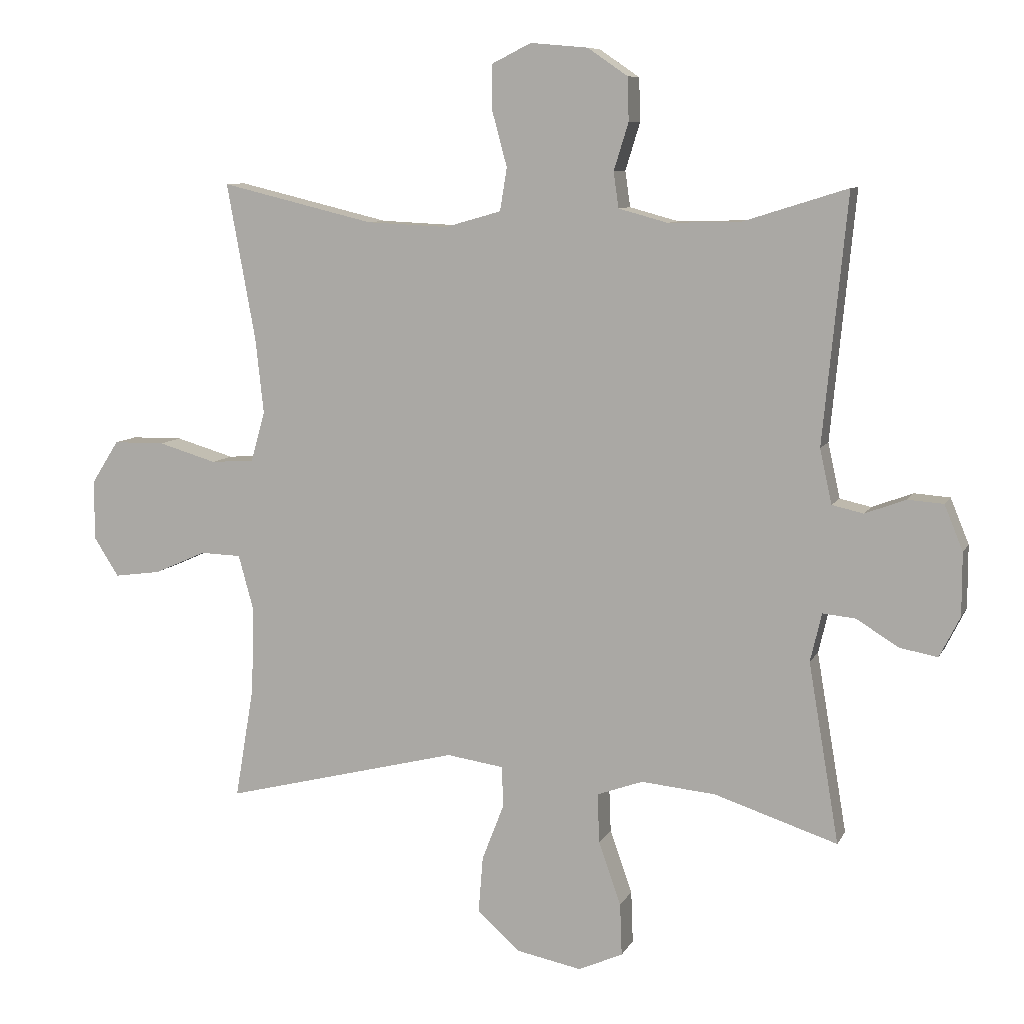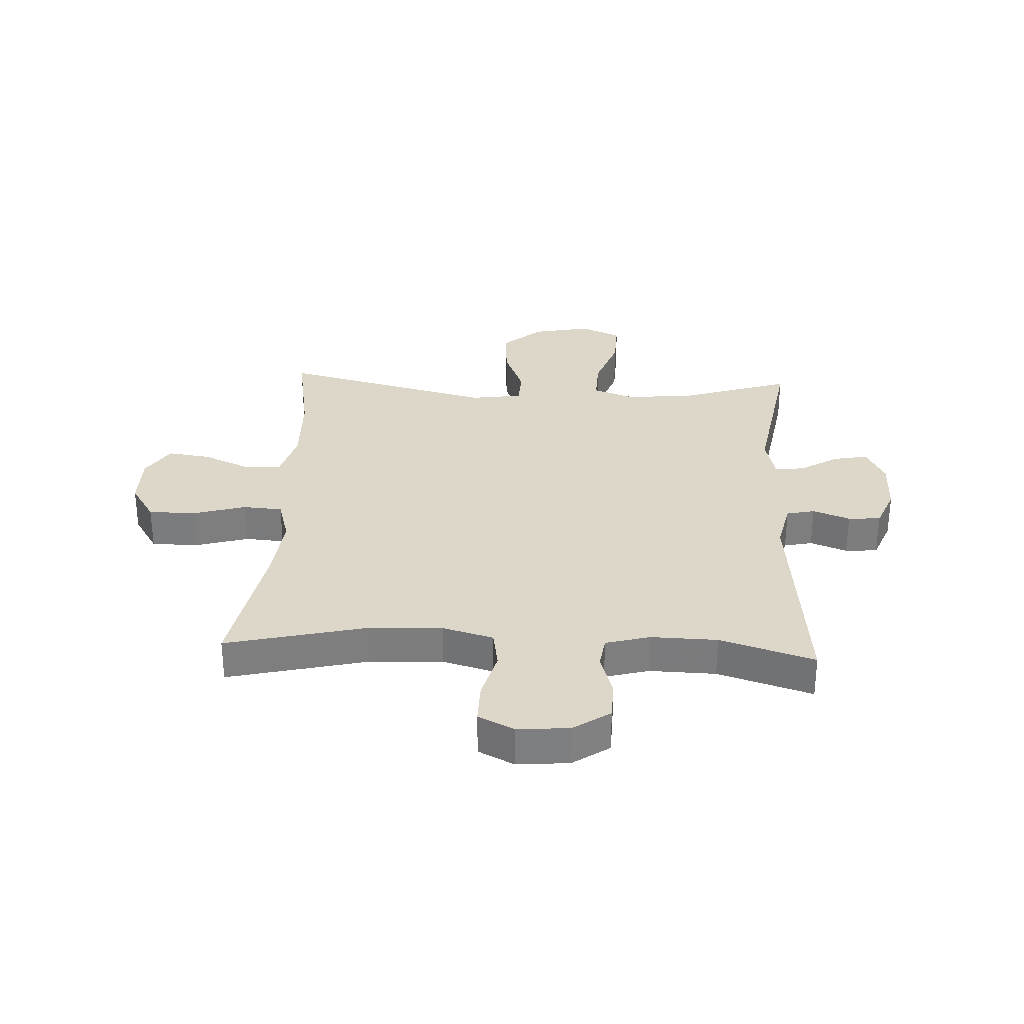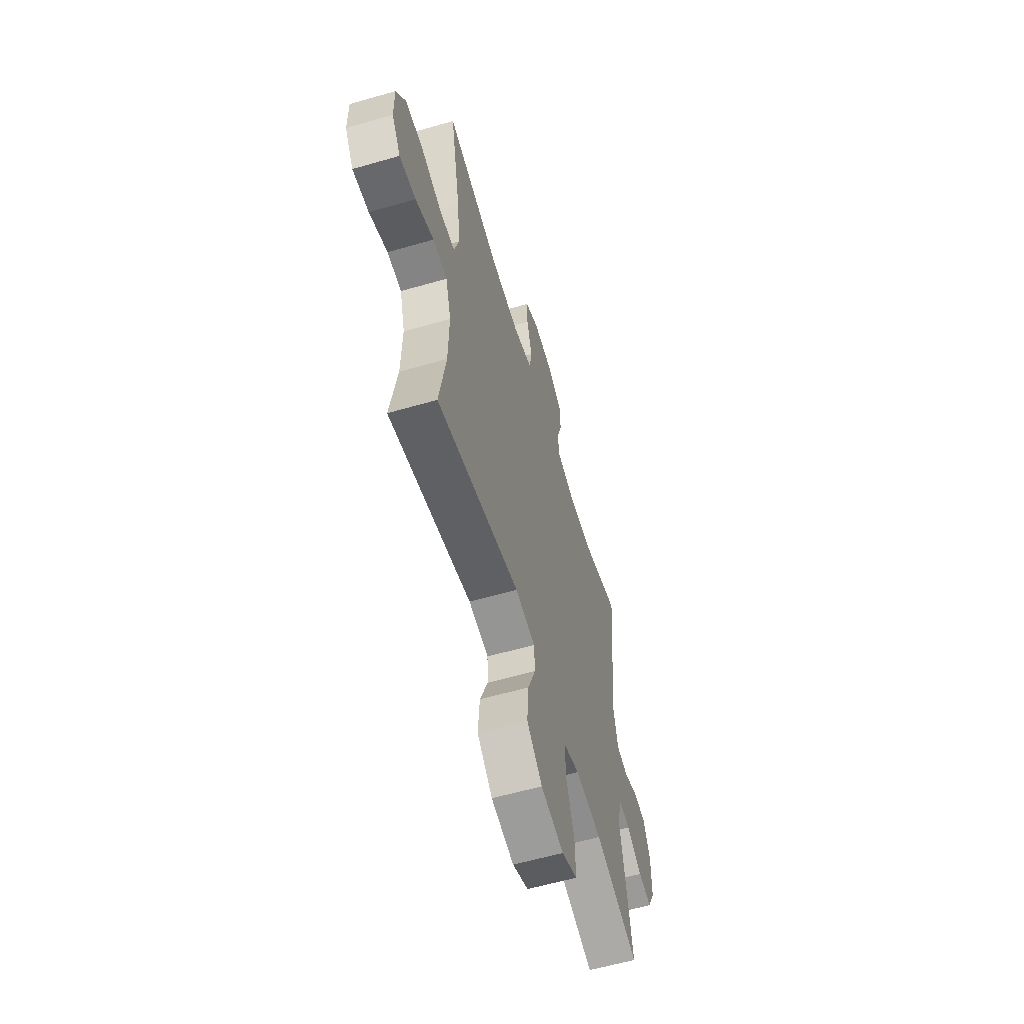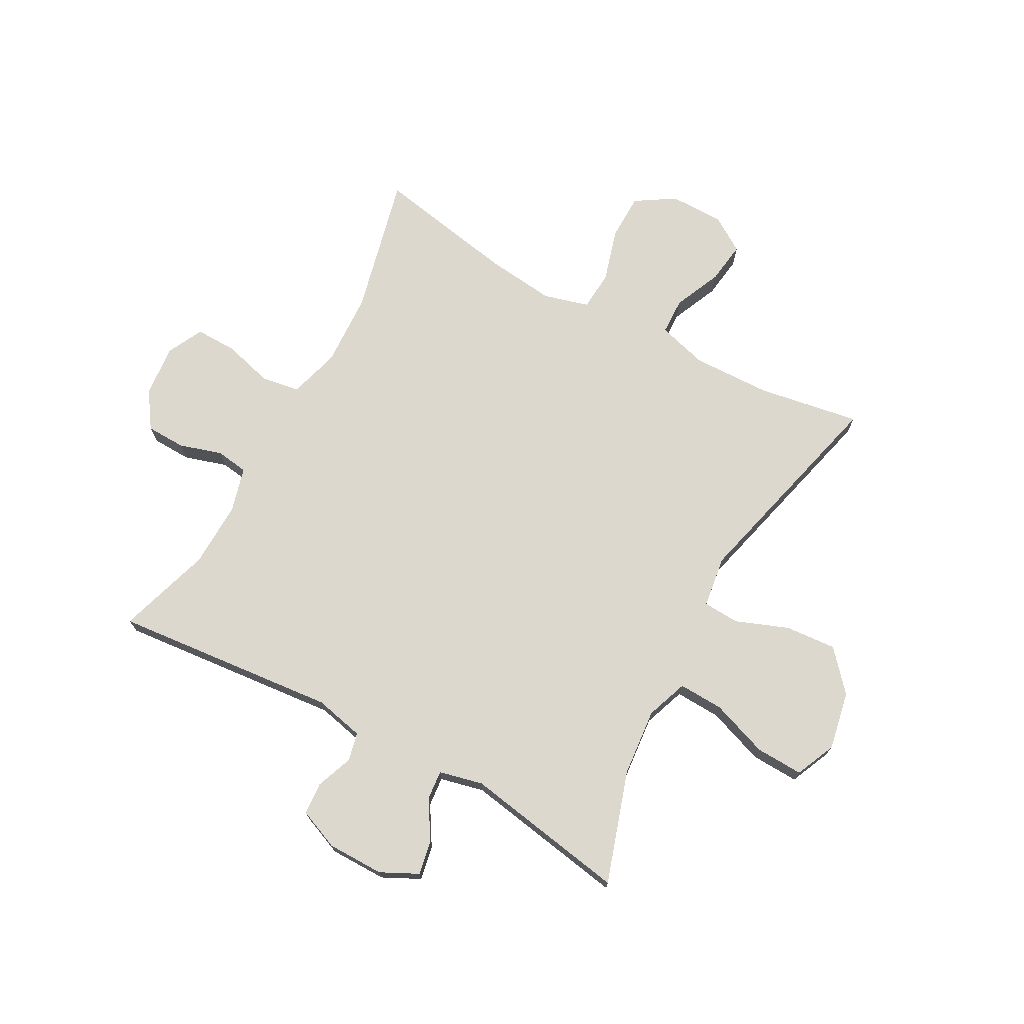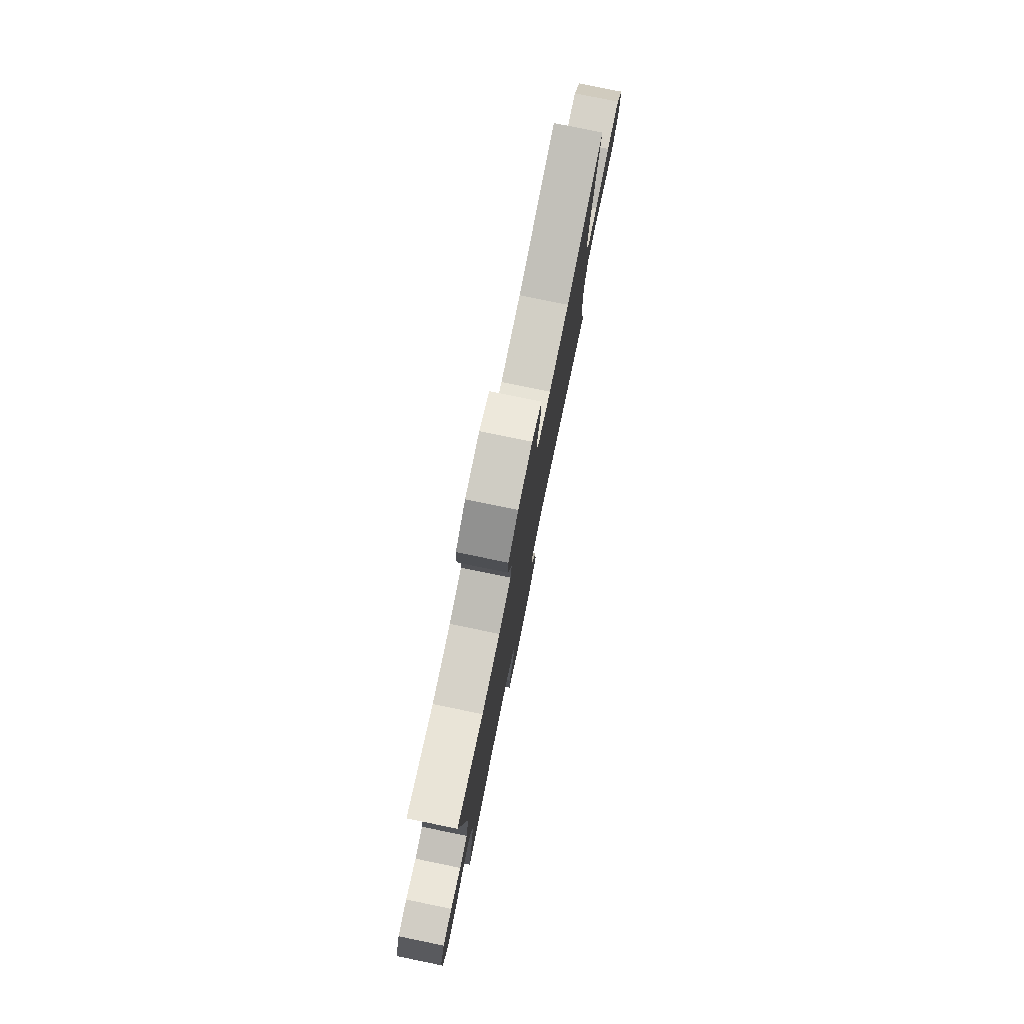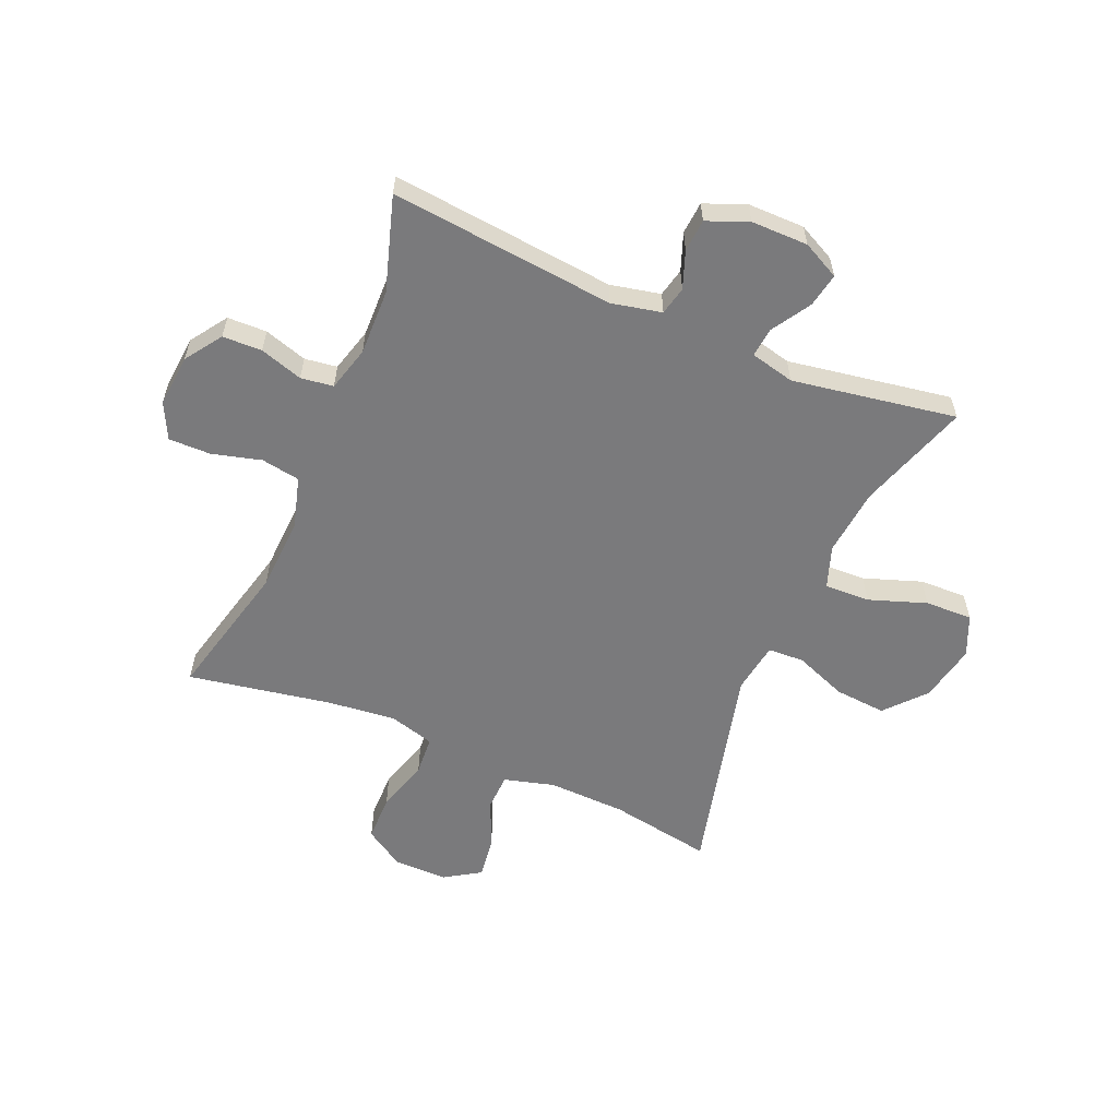
<metadata>
{"format":"obj","ext":"obj","renderer":"f3d","projection":"perspective","resolution":1024,"background":"white","views":[{"elev":8.6,"azim":17.3,"up":"+Z"},{"elev":30.9,"azim":2.8,"up":"+Y"},{"elev":-59.7,"azim":-73.5,"up":"+Z"},{"elev":72.6,"azim":118.7,"up":"+Y"},{"elev":79.2,"azim":101.6,"up":"+Z"},{"elev":-58.2,"azim":66.7,"up":"+Y"}]}
</metadata>
<code>
v 0.5 0.07 0.5
v 0.462 0.07 0.112
v 0.481 0.07 0.026
v 0.53 0.07 0.015
v 0.594 0.07 0.039
v 0.65 0.07 0.035
v 0.679 0.07 -0.036
v 0.679 0.07 -0.134
v 0.647 0.07 -0.198
v 0.588 0.07 -0.187
v 0.521 0.07 -0.146
v 0.47 0.07 -0.141
v 0.452 0.07 -0.217
v 0.5 0.07 -0.5
v 0.307 0.07 -0.437
v 0.19 0.07 -0.426
v 0.118 0.07 -0.452
v 0.121 0.07 -0.53
v 0.156 0.07 -0.629
v 0.159 0.07 -0.711
v 0.089 0.07 -0.742
v -0.012 0.07 -0.722
v -0.08 0.07 -0.662
v -0.073 0.07 -0.573
v -0.038 0.07 -0.483
v -0.041 0.07 -0.42
v -0.13 0.07 -0.407
v -0.5 0.07 -0.5
v -0.47 0.07 -0.323
v -0.466 0.07 -0.188
v -0.49 0.07 -0.101
v -0.554 0.07 -0.099
v -0.636 0.07 -0.135
v -0.709 0.07 -0.145
v -0.748 0.07 -0.084
v -0.748 0.07 0.01
v -0.705 0.07 0.078
v -0.624 0.07 0.079
v -0.532 0.07 0.052
v -0.464 0.07 0.057
v -0.442 0.07 0.135
v -0.455 0.07 0.254
v -0.5 0.07 0.5
v -0.259 0.07 0.442
v -0.131 0.07 0.436
v -0.043 0.07 0.461
v -0.032 0.07 0.528
v -0.055 0.07 0.613
v -0.056 0.07 0.685
v 0.006 0.07 0.716
v 0.096 0.07 0.708
v 0.159 0.07 0.665
v 0.161 0.07 0.597
v 0.138 0.07 0.523
v 0.146 0.07 0.467
v 0.223 0.07 0.446
v 0.337 0.07 0.449
v 0.5 0 0.5
v 0.462 0 0.112
v 0.481 0 0.026
v 0.53 0 0.015
v 0.594 0 0.039
v 0.65 0 0.035
v 0.679 0 -0.036
v 0.679 0 -0.134
v 0.647 0 -0.198
v 0.588 0 -0.187
v 0.521 0 -0.146
v 0.47 0 -0.141
v 0.452 0 -0.217
v 0.5 0 -0.5
v 0.307 0 -0.437
v 0.19 0 -0.426
v 0.118 0 -0.452
v 0.121 0 -0.53
v 0.156 0 -0.629
v 0.159 0 -0.711
v 0.089 0 -0.742
v -0.012 0 -0.722
v -0.08 0 -0.662
v -0.073 0 -0.573
v -0.038 0 -0.483
v -0.041 0 -0.42
v -0.13 0 -0.407
v -0.5 0 -0.5
v -0.47 0 -0.323
v -0.466 0 -0.188
v -0.49 0 -0.101
v -0.554 0 -0.099
v -0.636 0 -0.135
v -0.709 0 -0.145
v -0.748 0 -0.084
v -0.748 0 0.01
v -0.705 0 0.078
v -0.624 0 0.079
v -0.532 0 0.052
v -0.464 0 0.057
v -0.442 0 0.135
v -0.455 0 0.254
v -0.5 0 0.5
v -0.259 0 0.442
v -0.131 0 0.436
v -0.043 0 0.461
v -0.032 0 0.528
v -0.055 0 0.613
v -0.056 0 0.685
v 0.006 0 0.716
v 0.096 0 0.708
v 0.159 0 0.665
v 0.161 0 0.597
v 0.138 0 0.523
v 0.146 0 0.467
v 0.223 0 0.446
v 0.337 0 0.449
f 52 53 54
f 51 52 54
f 50 51 54
f 49 50 54
f 48 49 54
f 47 48 54
f 46 47 54 55
f 45 46 55 56
f 42 43 44
f 41 42 44 45
f 45 56 57
f 41 45 57
f 40 41 57
f 37 38 39
f 36 37 39
f 35 36 39
f 34 35 39
f 33 34 39
f 32 33 39
f 31 32 39 40
f 27 28 29
f 26 27 29 30
f 23 24 25
f 22 23 25
f 21 22 25
f 20 21 25
f 19 20 25
f 18 19 25
f 17 18 25 26
f 57 1 2
f 40 57 2
f 31 40 2
f 30 31 2
f 26 30 2
f 17 26 2
f 16 17 2
f 9 10 11
f 8 9 11
f 7 8 11
f 6 7 11
f 5 6 11
f 4 5 11
f 3 4 11 12
f 3 12 13
f 2 3 13
f 16 2 13
f 15 16 13
f 13 14 15
f 111 110 109
f 111 109 108
f 111 108 107
f 111 107 106
f 111 106 105
f 111 105 104
f 112 111 104 103
f 113 112 103 102
f 101 100 99
f 102 101 99 98
f 114 113 102
f 114 102 98
f 114 98 97
f 96 95 94
f 96 94 93
f 96 93 92
f 96 92 91
f 96 91 90
f 96 90 89
f 97 96 89 88
f 86 85 84
f 87 86 84 83
f 82 81 80
f 82 80 79
f 82 79 78
f 82 78 77
f 82 77 76
f 82 76 75
f 83 82 75 74
f 59 58 114
f 59 114 97
f 59 97 88
f 59 88 87
f 59 87 83
f 59 83 74
f 59 74 73
f 68 67 66
f 68 66 65
f 68 65 64
f 68 64 63
f 68 63 62
f 68 62 61
f 69 68 61 60
f 70 69 60
f 70 60 59
f 70 59 73
f 70 73 72
f 72 71 70
f 1 58 59 2
f 2 59 60 3
f 3 60 61 4
f 4 61 62 5
f 5 62 63 6
f 6 63 64 7
f 7 64 65 8
f 8 65 66 9
f 9 66 67 10
f 10 67 68 11
f 11 68 69 12
f 12 69 70 13
f 13 70 71 14
f 14 71 72 15
f 15 72 73 16
f 16 73 74 17
f 17 74 75 18
f 18 75 76 19
f 19 76 77 20
f 20 77 78 21
f 21 78 79 22
f 22 79 80 23
f 23 80 81 24
f 24 81 82 25
f 25 82 83 26
f 26 83 84 27
f 27 84 85 28
f 28 85 86 29
f 29 86 87 30
f 30 87 88 31
f 31 88 89 32
f 32 89 90 33
f 33 90 91 34
f 34 91 92 35
f 35 92 93 36
f 36 93 94 37
f 37 94 95 38
f 38 95 96 39
f 39 96 97 40
f 40 97 98 41
f 41 98 99 42
f 42 99 100 43
f 43 100 101 44
f 44 101 102 45
f 45 102 103 46
f 46 103 104 47
f 47 104 105 48
f 48 105 106 49
f 49 106 107 50
f 50 107 108 51
f 51 108 109 52
f 52 109 110 53
f 53 110 111 54
f 54 111 112 55
f 55 112 113 56
f 56 113 114 57
f 57 114 58 1

</code>
